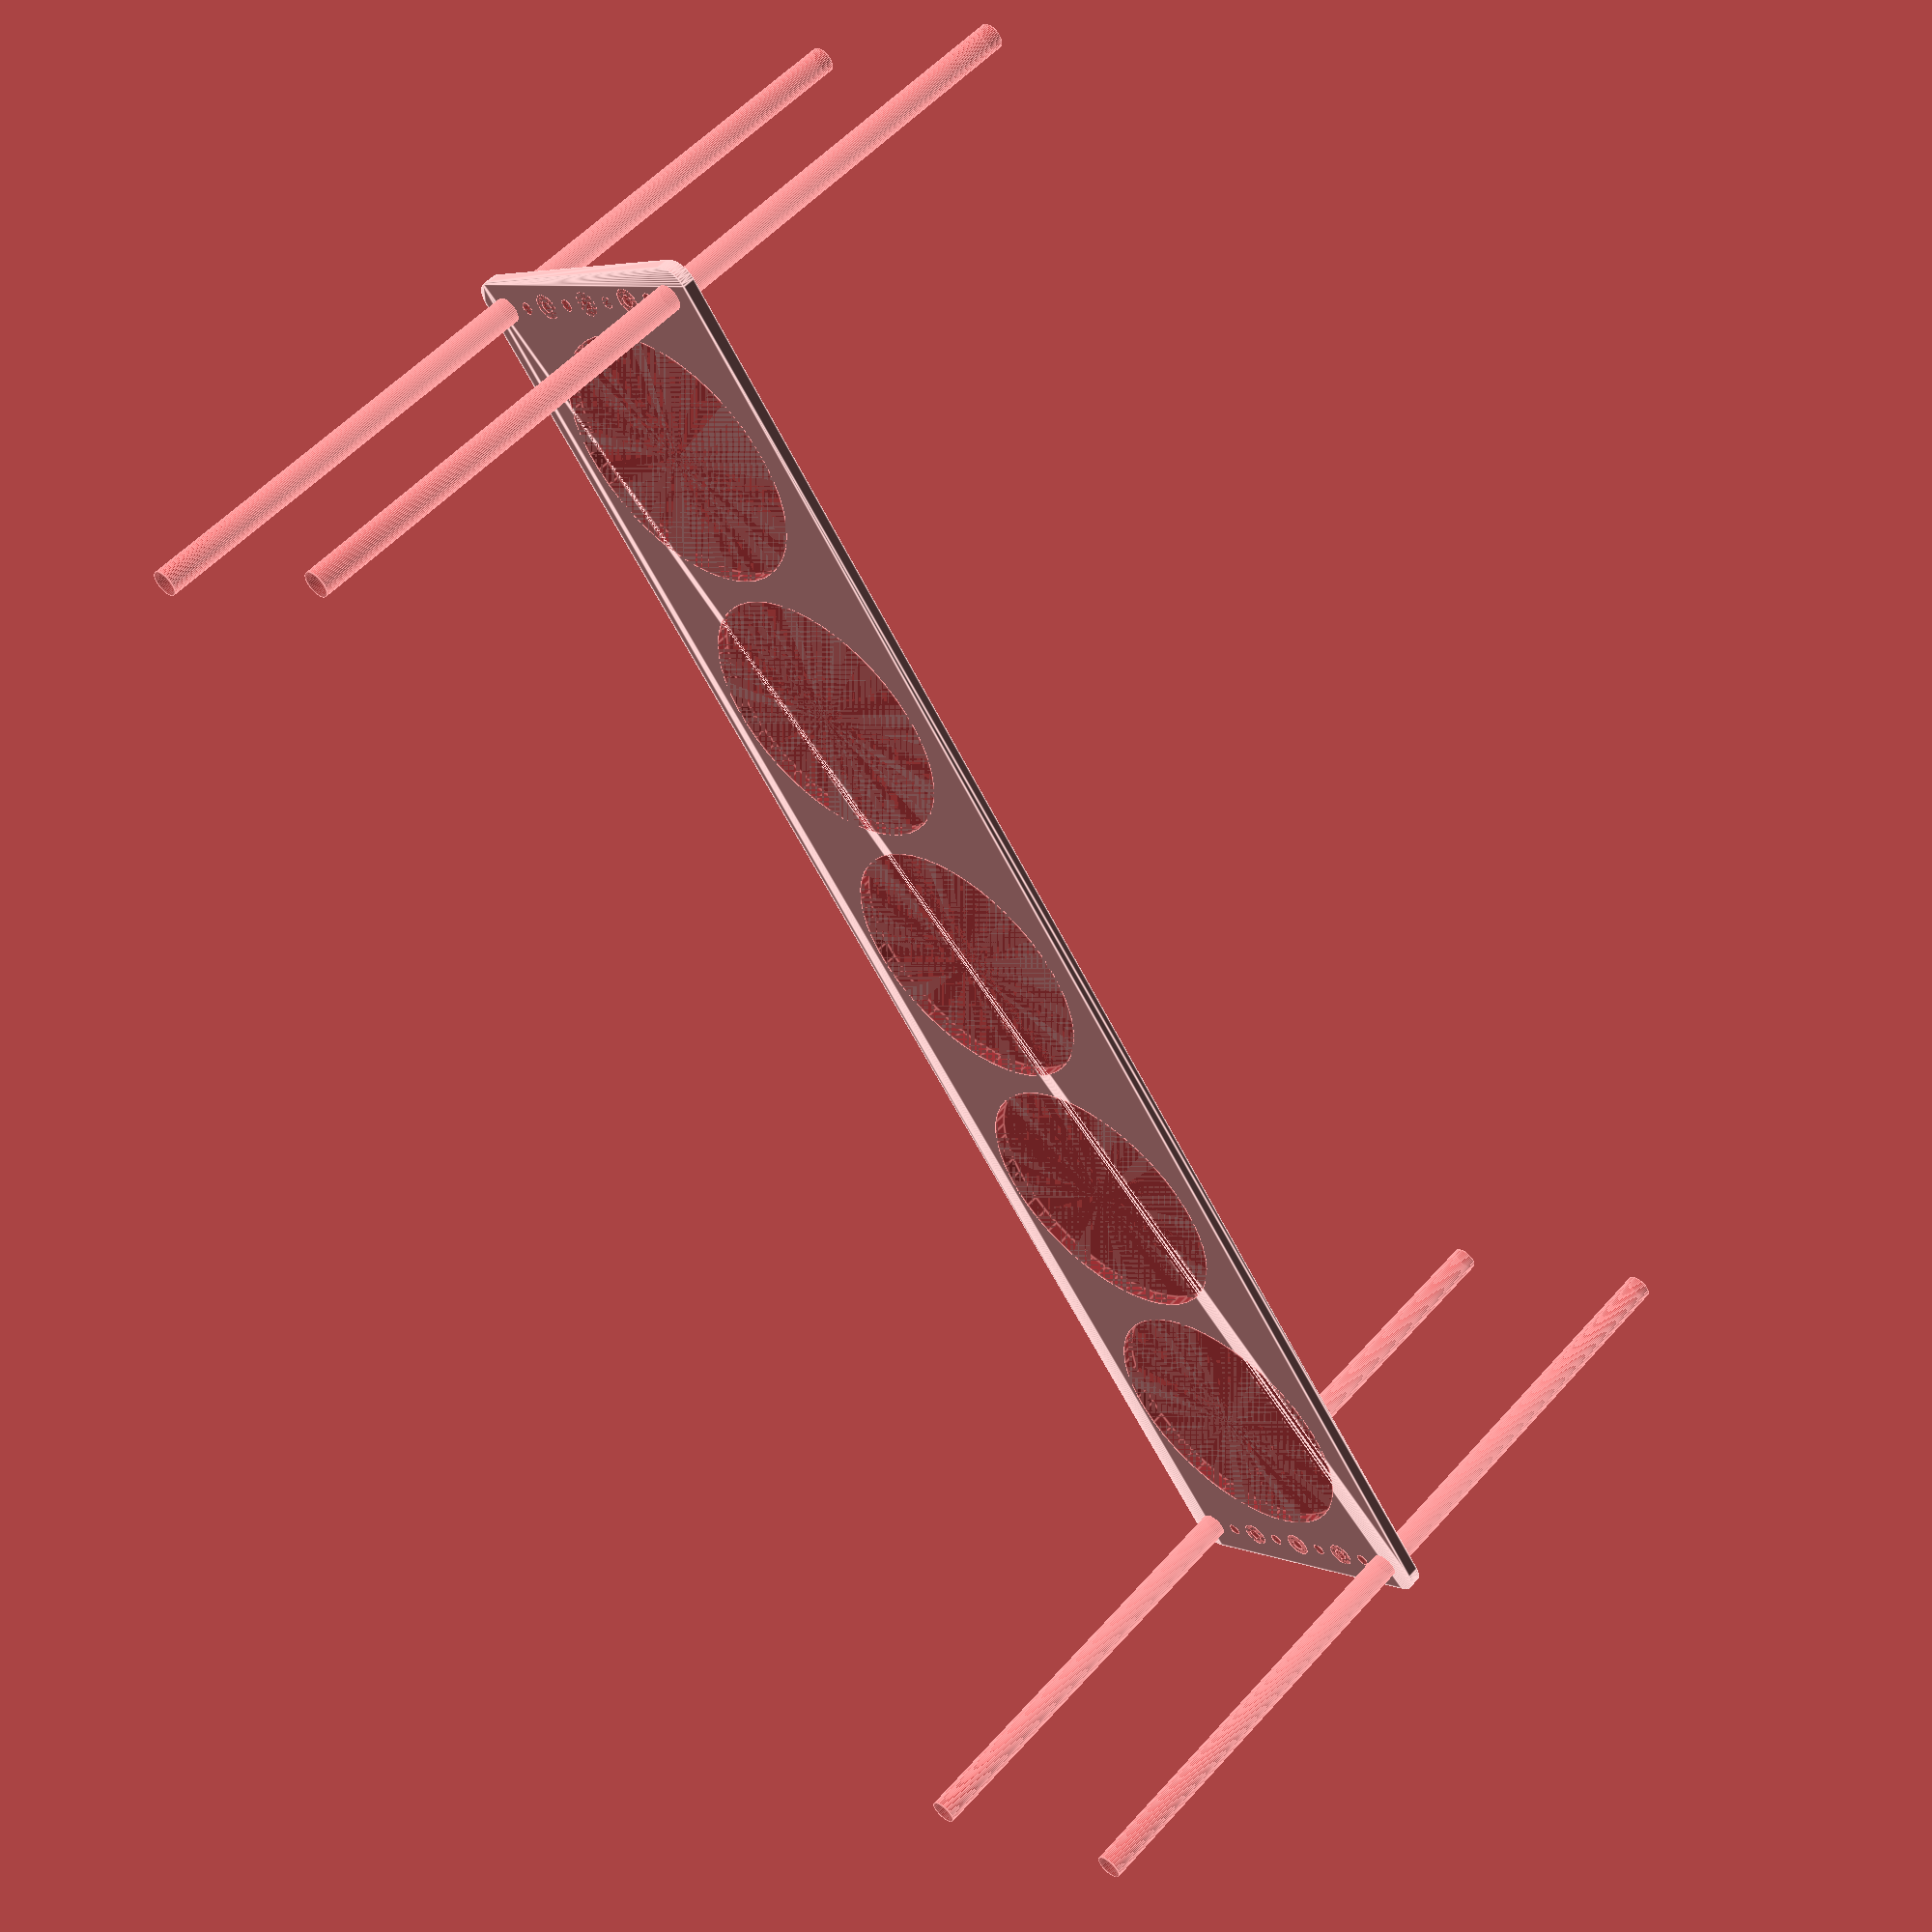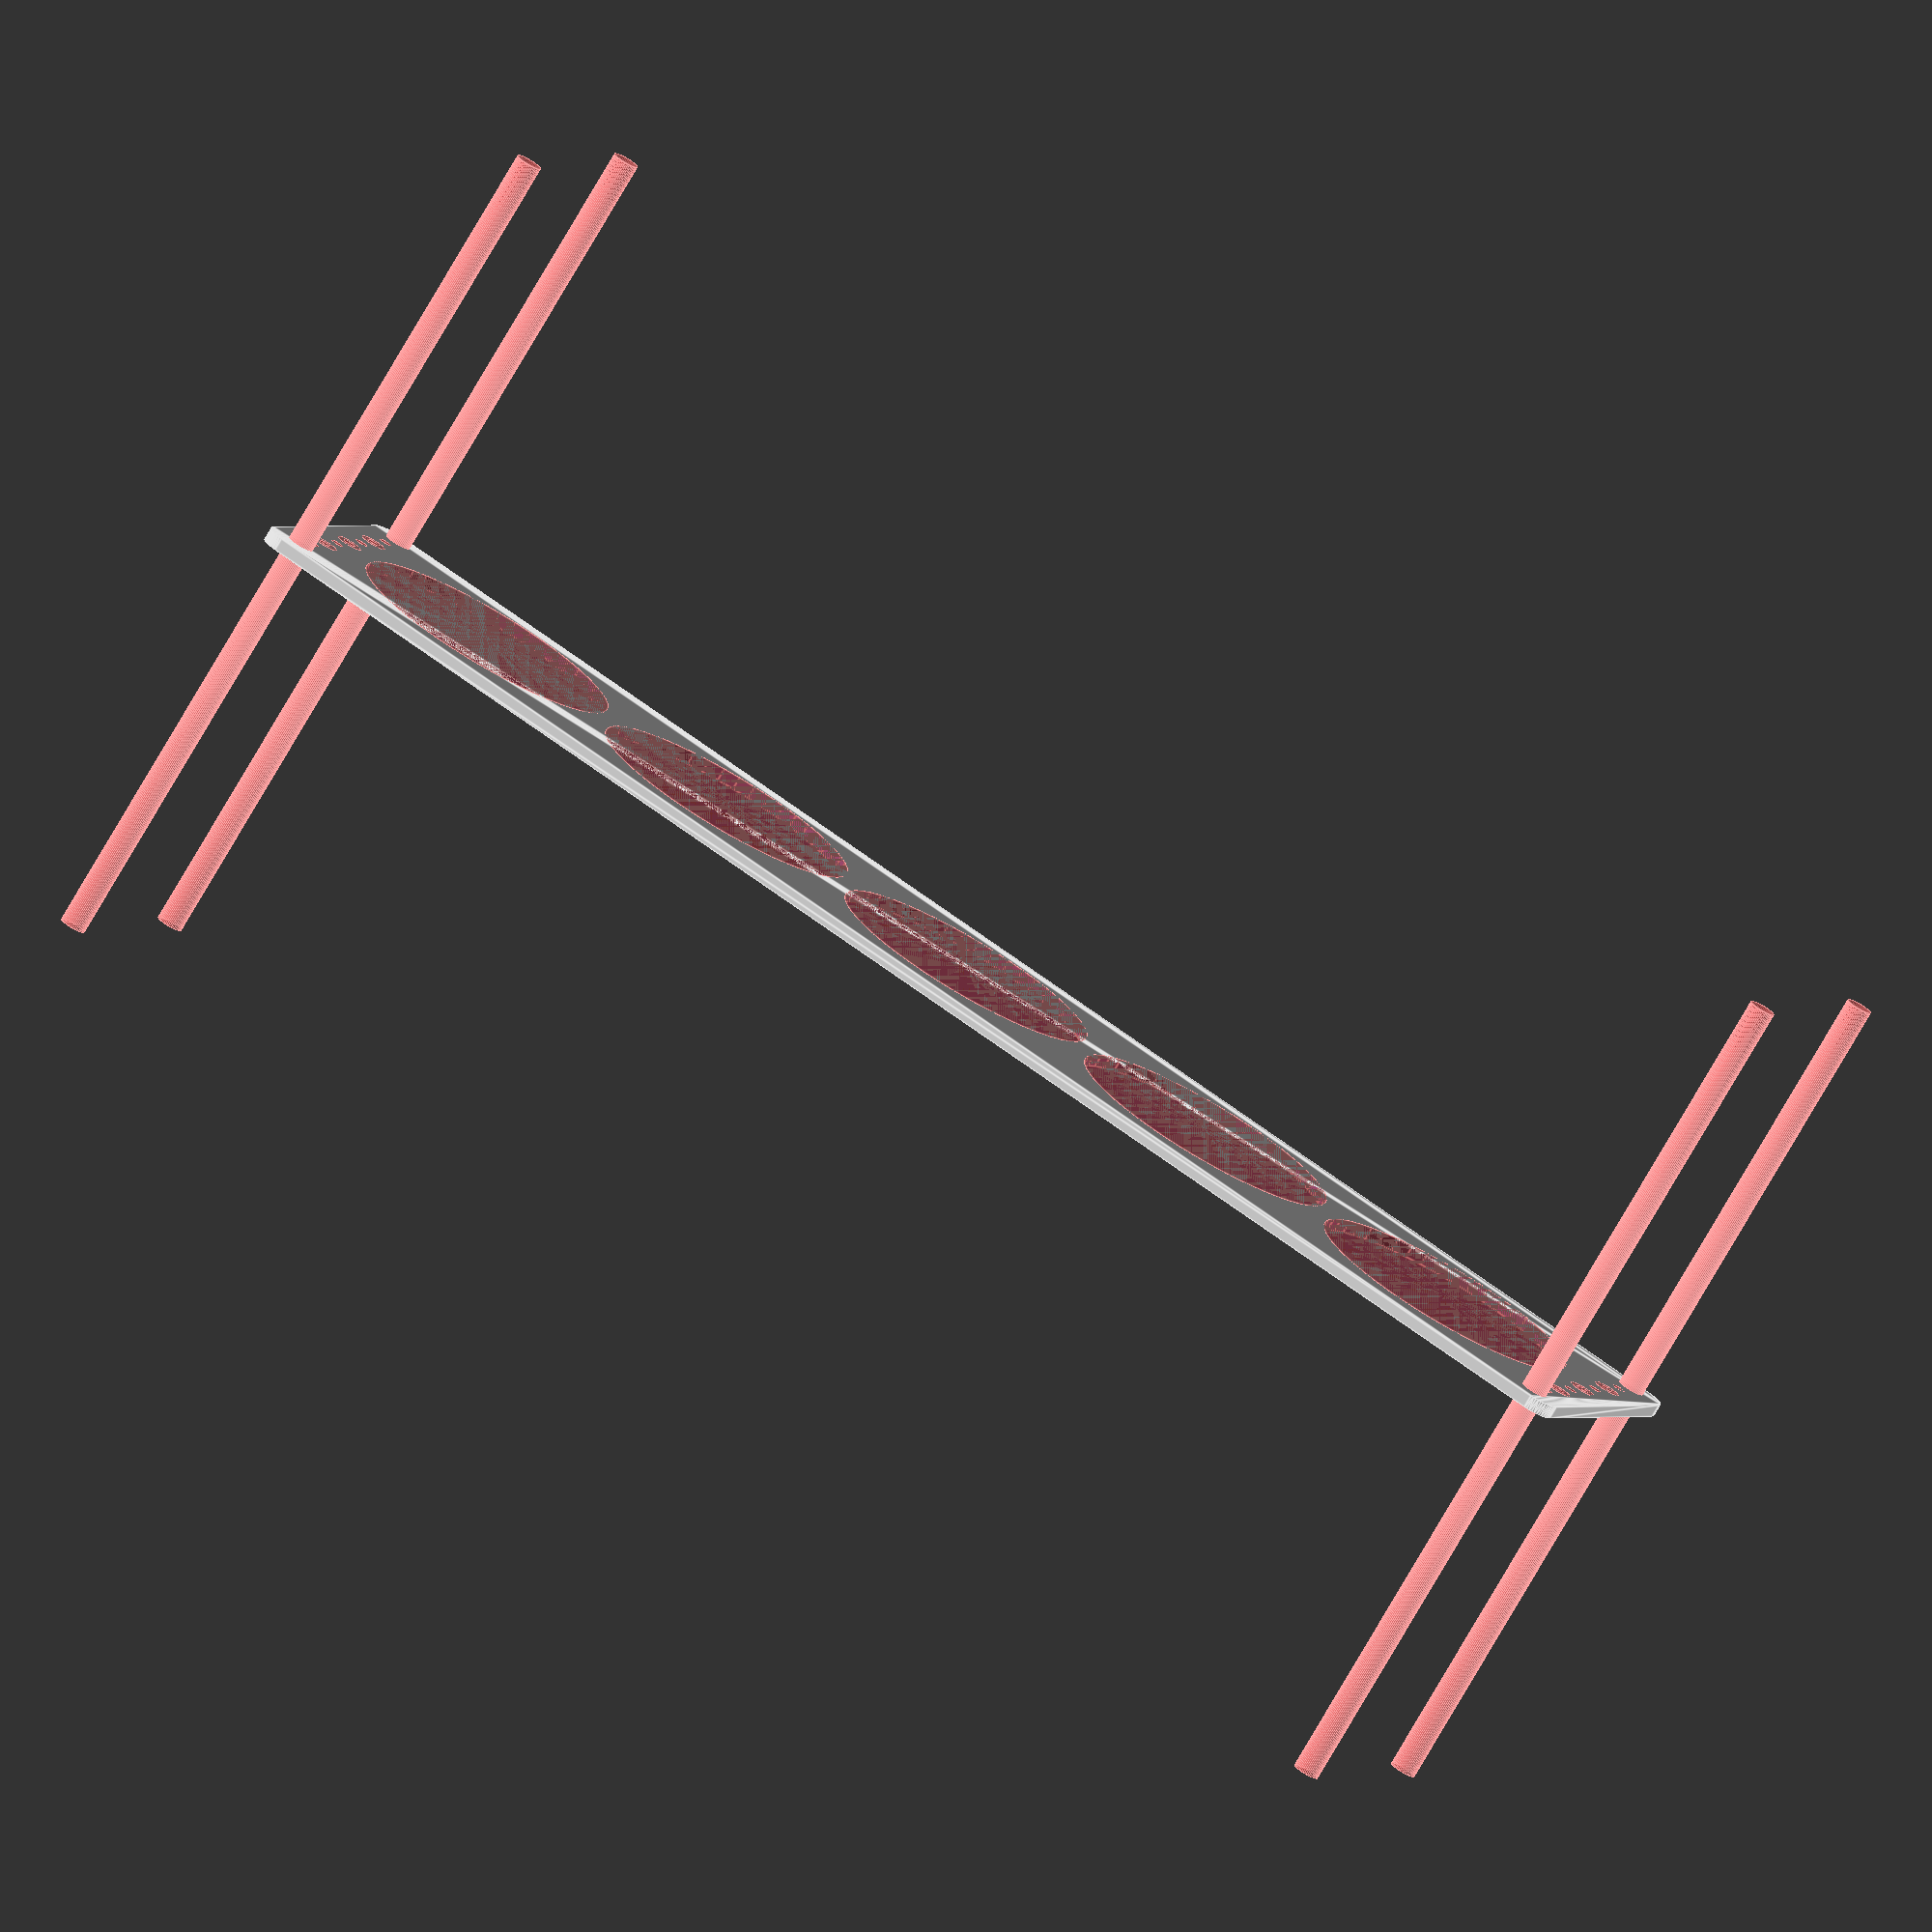
<openscad>
$fn = 50;


difference() {
	union() {
		hull() {
			translate(v = [-174.5000000000, 32.0000000000, 0]) {
				cylinder(h = 3, r = 5);
			}
			translate(v = [174.5000000000, 32.0000000000, 0]) {
				cylinder(h = 3, r = 5);
			}
			translate(v = [-174.5000000000, -32.0000000000, 0]) {
				cylinder(h = 3, r = 5);
			}
			translate(v = [174.5000000000, -32.0000000000, 0]) {
				cylinder(h = 3, r = 5);
			}
		}
	}
	union() {
		#translate(v = [-172.5000000000, -30.0000000000, 0]) {
			cylinder(h = 3, r = 3.0000000000);
		}
		#translate(v = [-172.5000000000, -15.0000000000, 0]) {
			cylinder(h = 3, r = 3.0000000000);
		}
		#translate(v = [-172.5000000000, 0.0000000000, 0]) {
			cylinder(h = 3, r = 3.0000000000);
		}
		#translate(v = [-172.5000000000, 15.0000000000, 0]) {
			cylinder(h = 3, r = 3.0000000000);
		}
		#translate(v = [-172.5000000000, 30.0000000000, 0]) {
			cylinder(h = 3, r = 3.0000000000);
		}
		#translate(v = [172.5000000000, -30.0000000000, 0]) {
			cylinder(h = 3, r = 3.0000000000);
		}
		#translate(v = [172.5000000000, -15.0000000000, 0]) {
			cylinder(h = 3, r = 3.0000000000);
		}
		#translate(v = [172.5000000000, 0.0000000000, 0]) {
			cylinder(h = 3, r = 3.0000000000);
		}
		#translate(v = [172.5000000000, 15.0000000000, 0]) {
			cylinder(h = 3, r = 3.0000000000);
		}
		#translate(v = [172.5000000000, 30.0000000000, 0]) {
			cylinder(h = 3, r = 3.0000000000);
		}
		#translate(v = [-172.5000000000, -30.0000000000, -100.0000000000]) {
			cylinder(h = 200, r = 3.0000000000);
		}
		#translate(v = [-172.5000000000, 30.0000000000, -100.0000000000]) {
			cylinder(h = 200, r = 3.0000000000);
		}
		#translate(v = [172.5000000000, -30.0000000000, -100.0000000000]) {
			cylinder(h = 200, r = 3.0000000000);
		}
		#translate(v = [172.5000000000, 30.0000000000, -100.0000000000]) {
			cylinder(h = 200, r = 3.0000000000);
		}
		#translate(v = [-172.5000000000, -30.0000000000, 0]) {
			cylinder(h = 3, r = 1.5000000000);
		}
		#translate(v = [-172.5000000000, -22.5000000000, 0]) {
			cylinder(h = 3, r = 1.5000000000);
		}
		#translate(v = [-172.5000000000, -15.0000000000, 0]) {
			cylinder(h = 3, r = 1.5000000000);
		}
		#translate(v = [-172.5000000000, -7.5000000000, 0]) {
			cylinder(h = 3, r = 1.5000000000);
		}
		#translate(v = [-172.5000000000, 0.0000000000, 0]) {
			cylinder(h = 3, r = 1.5000000000);
		}
		#translate(v = [-172.5000000000, 7.5000000000, 0]) {
			cylinder(h = 3, r = 1.5000000000);
		}
		#translate(v = [-172.5000000000, 15.0000000000, 0]) {
			cylinder(h = 3, r = 1.5000000000);
		}
		#translate(v = [-172.5000000000, 22.5000000000, 0]) {
			cylinder(h = 3, r = 1.5000000000);
		}
		#translate(v = [-172.5000000000, 30.0000000000, 0]) {
			cylinder(h = 3, r = 1.5000000000);
		}
		#translate(v = [172.5000000000, -30.0000000000, 0]) {
			cylinder(h = 3, r = 1.5000000000);
		}
		#translate(v = [172.5000000000, -22.5000000000, 0]) {
			cylinder(h = 3, r = 1.5000000000);
		}
		#translate(v = [172.5000000000, -15.0000000000, 0]) {
			cylinder(h = 3, r = 1.5000000000);
		}
		#translate(v = [172.5000000000, -7.5000000000, 0]) {
			cylinder(h = 3, r = 1.5000000000);
		}
		#translate(v = [172.5000000000, 0.0000000000, 0]) {
			cylinder(h = 3, r = 1.5000000000);
		}
		#translate(v = [172.5000000000, 7.5000000000, 0]) {
			cylinder(h = 3, r = 1.5000000000);
		}
		#translate(v = [172.5000000000, 15.0000000000, 0]) {
			cylinder(h = 3, r = 1.5000000000);
		}
		#translate(v = [172.5000000000, 22.5000000000, 0]) {
			cylinder(h = 3, r = 1.5000000000);
		}
		#translate(v = [172.5000000000, 30.0000000000, 0]) {
			cylinder(h = 3, r = 1.5000000000);
		}
		#translate(v = [-172.5000000000, -30.0000000000, 0]) {
			cylinder(h = 3, r = 1.5000000000);
		}
		#translate(v = [-172.5000000000, -22.5000000000, 0]) {
			cylinder(h = 3, r = 1.5000000000);
		}
		#translate(v = [-172.5000000000, -15.0000000000, 0]) {
			cylinder(h = 3, r = 1.5000000000);
		}
		#translate(v = [-172.5000000000, -7.5000000000, 0]) {
			cylinder(h = 3, r = 1.5000000000);
		}
		#translate(v = [-172.5000000000, 0.0000000000, 0]) {
			cylinder(h = 3, r = 1.5000000000);
		}
		#translate(v = [-172.5000000000, 7.5000000000, 0]) {
			cylinder(h = 3, r = 1.5000000000);
		}
		#translate(v = [-172.5000000000, 15.0000000000, 0]) {
			cylinder(h = 3, r = 1.5000000000);
		}
		#translate(v = [-172.5000000000, 22.5000000000, 0]) {
			cylinder(h = 3, r = 1.5000000000);
		}
		#translate(v = [-172.5000000000, 30.0000000000, 0]) {
			cylinder(h = 3, r = 1.5000000000);
		}
		#translate(v = [172.5000000000, -30.0000000000, 0]) {
			cylinder(h = 3, r = 1.5000000000);
		}
		#translate(v = [172.5000000000, -22.5000000000, 0]) {
			cylinder(h = 3, r = 1.5000000000);
		}
		#translate(v = [172.5000000000, -15.0000000000, 0]) {
			cylinder(h = 3, r = 1.5000000000);
		}
		#translate(v = [172.5000000000, -7.5000000000, 0]) {
			cylinder(h = 3, r = 1.5000000000);
		}
		#translate(v = [172.5000000000, 0.0000000000, 0]) {
			cylinder(h = 3, r = 1.5000000000);
		}
		#translate(v = [172.5000000000, 7.5000000000, 0]) {
			cylinder(h = 3, r = 1.5000000000);
		}
		#translate(v = [172.5000000000, 15.0000000000, 0]) {
			cylinder(h = 3, r = 1.5000000000);
		}
		#translate(v = [172.5000000000, 22.5000000000, 0]) {
			cylinder(h = 3, r = 1.5000000000);
		}
		#translate(v = [172.5000000000, 30.0000000000, 0]) {
			cylinder(h = 3, r = 1.5000000000);
		}
		#translate(v = [-172.5000000000, -30.0000000000, 0]) {
			cylinder(h = 3, r = 1.5000000000);
		}
		#translate(v = [-172.5000000000, -22.5000000000, 0]) {
			cylinder(h = 3, r = 1.5000000000);
		}
		#translate(v = [-172.5000000000, -15.0000000000, 0]) {
			cylinder(h = 3, r = 1.5000000000);
		}
		#translate(v = [-172.5000000000, -7.5000000000, 0]) {
			cylinder(h = 3, r = 1.5000000000);
		}
		#translate(v = [-172.5000000000, 0.0000000000, 0]) {
			cylinder(h = 3, r = 1.5000000000);
		}
		#translate(v = [-172.5000000000, 7.5000000000, 0]) {
			cylinder(h = 3, r = 1.5000000000);
		}
		#translate(v = [-172.5000000000, 15.0000000000, 0]) {
			cylinder(h = 3, r = 1.5000000000);
		}
		#translate(v = [-172.5000000000, 22.5000000000, 0]) {
			cylinder(h = 3, r = 1.5000000000);
		}
		#translate(v = [-172.5000000000, 30.0000000000, 0]) {
			cylinder(h = 3, r = 1.5000000000);
		}
		#translate(v = [172.5000000000, -30.0000000000, 0]) {
			cylinder(h = 3, r = 1.5000000000);
		}
		#translate(v = [172.5000000000, -22.5000000000, 0]) {
			cylinder(h = 3, r = 1.5000000000);
		}
		#translate(v = [172.5000000000, -15.0000000000, 0]) {
			cylinder(h = 3, r = 1.5000000000);
		}
		#translate(v = [172.5000000000, -7.5000000000, 0]) {
			cylinder(h = 3, r = 1.5000000000);
		}
		#translate(v = [172.5000000000, 0.0000000000, 0]) {
			cylinder(h = 3, r = 1.5000000000);
		}
		#translate(v = [172.5000000000, 7.5000000000, 0]) {
			cylinder(h = 3, r = 1.5000000000);
		}
		#translate(v = [172.5000000000, 15.0000000000, 0]) {
			cylinder(h = 3, r = 1.5000000000);
		}
		#translate(v = [172.5000000000, 22.5000000000, 0]) {
			cylinder(h = 3, r = 1.5000000000);
		}
		#translate(v = [172.5000000000, 30.0000000000, 0]) {
			cylinder(h = 3, r = 1.5000000000);
		}
		#translate(v = [-134.0000000000, 0, 0]) {
			cylinder(h = 3, r = 31.0000000000);
		}
		#translate(v = [-67.0000000000, 0, 0]) {
			cylinder(h = 3, r = 31.0000000000);
		}
		#cylinder(h = 3, r = 31.0000000000);
		#translate(v = [67.0000000000, 0, 0]) {
			cylinder(h = 3, r = 31.0000000000);
		}
		#translate(v = [134.0000000000, 0, 0]) {
			cylinder(h = 3, r = 31.0000000000);
		}
	}
}
</openscad>
<views>
elev=306.6 azim=306.4 roll=220.4 proj=p view=edges
elev=256.8 azim=335.7 roll=30.2 proj=o view=edges
</views>
